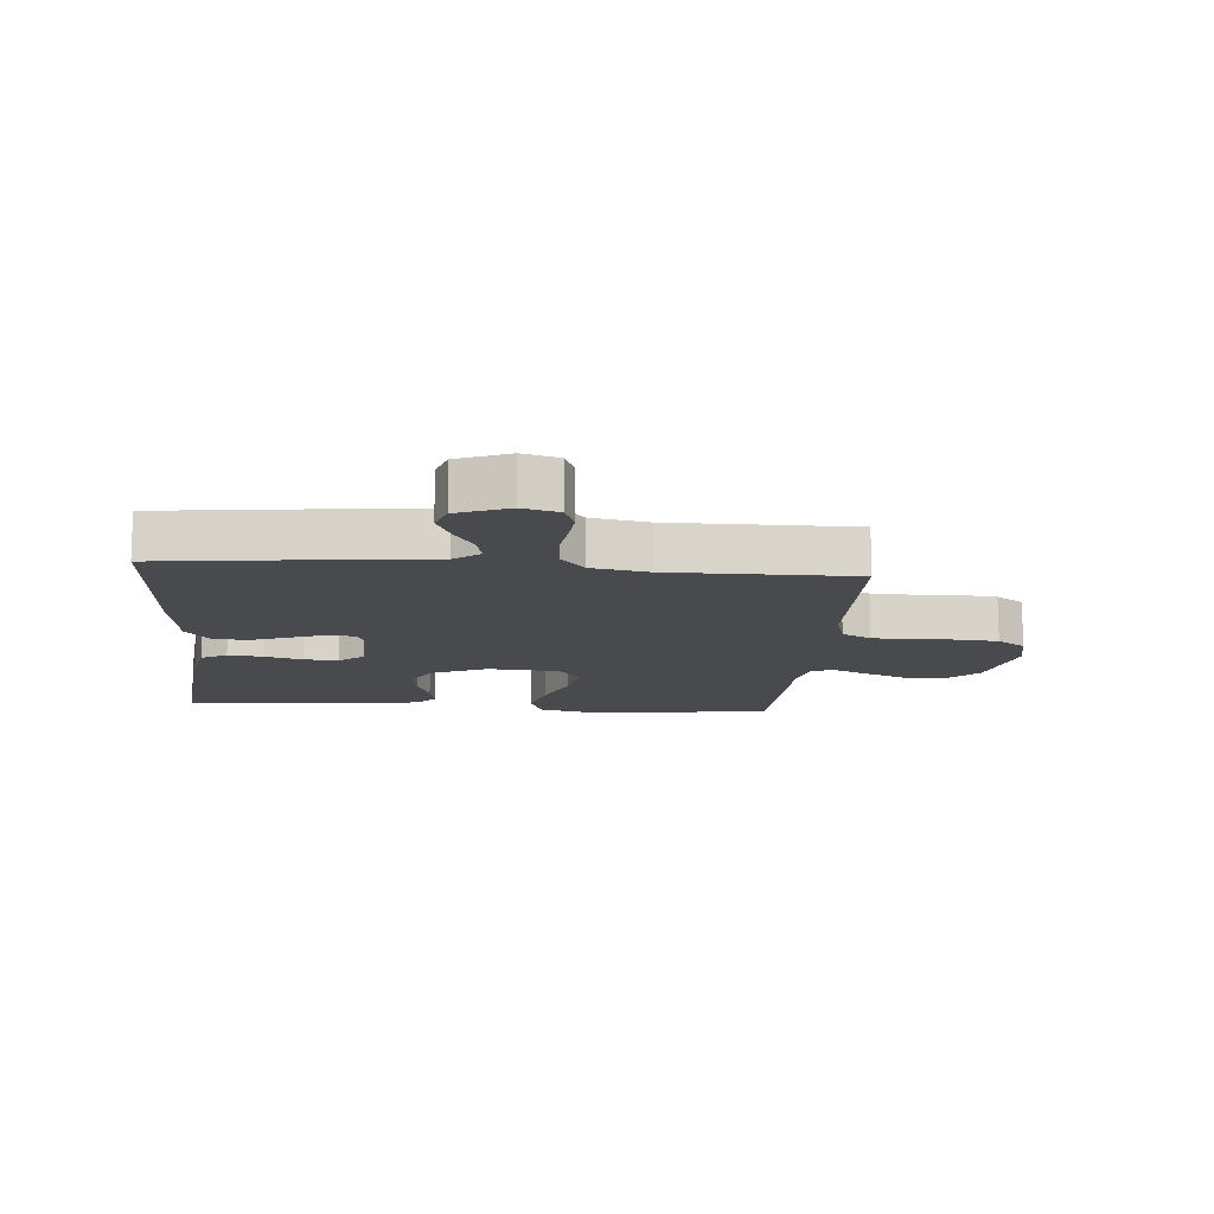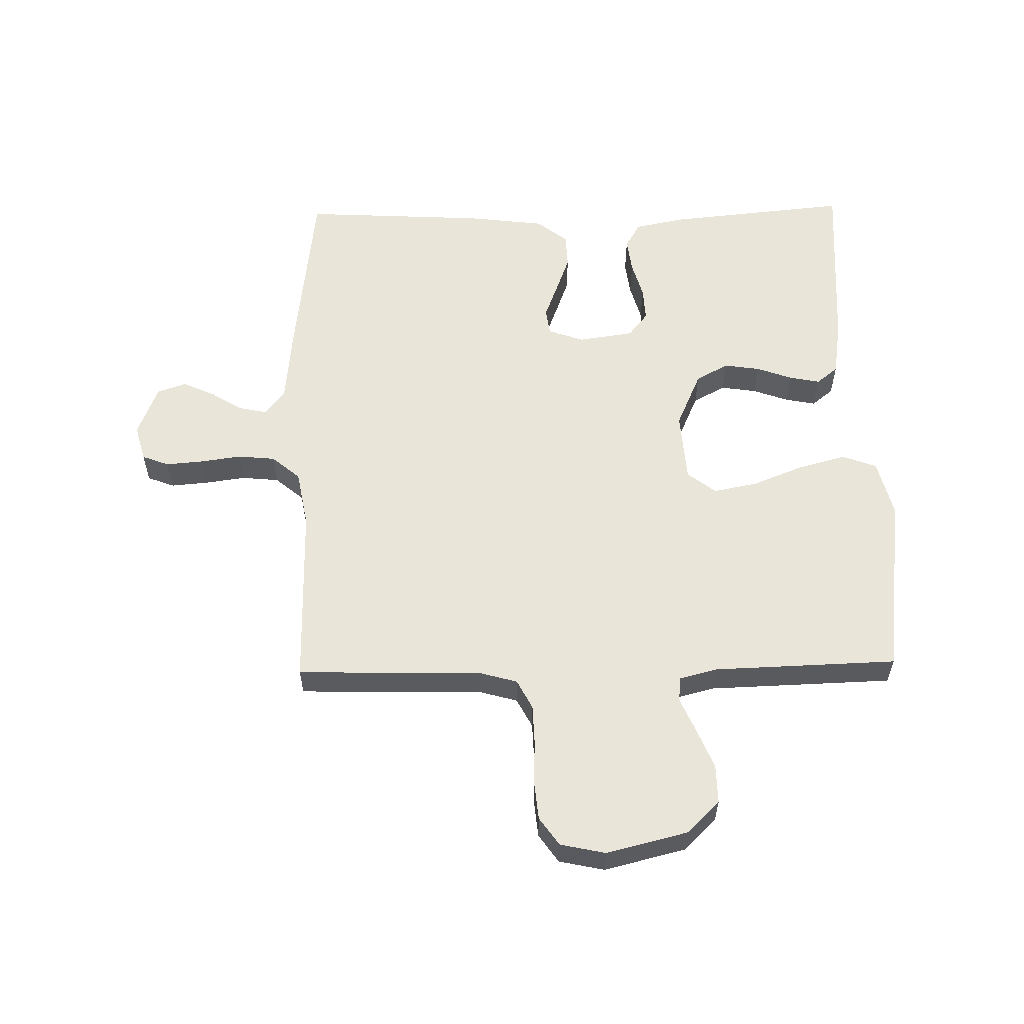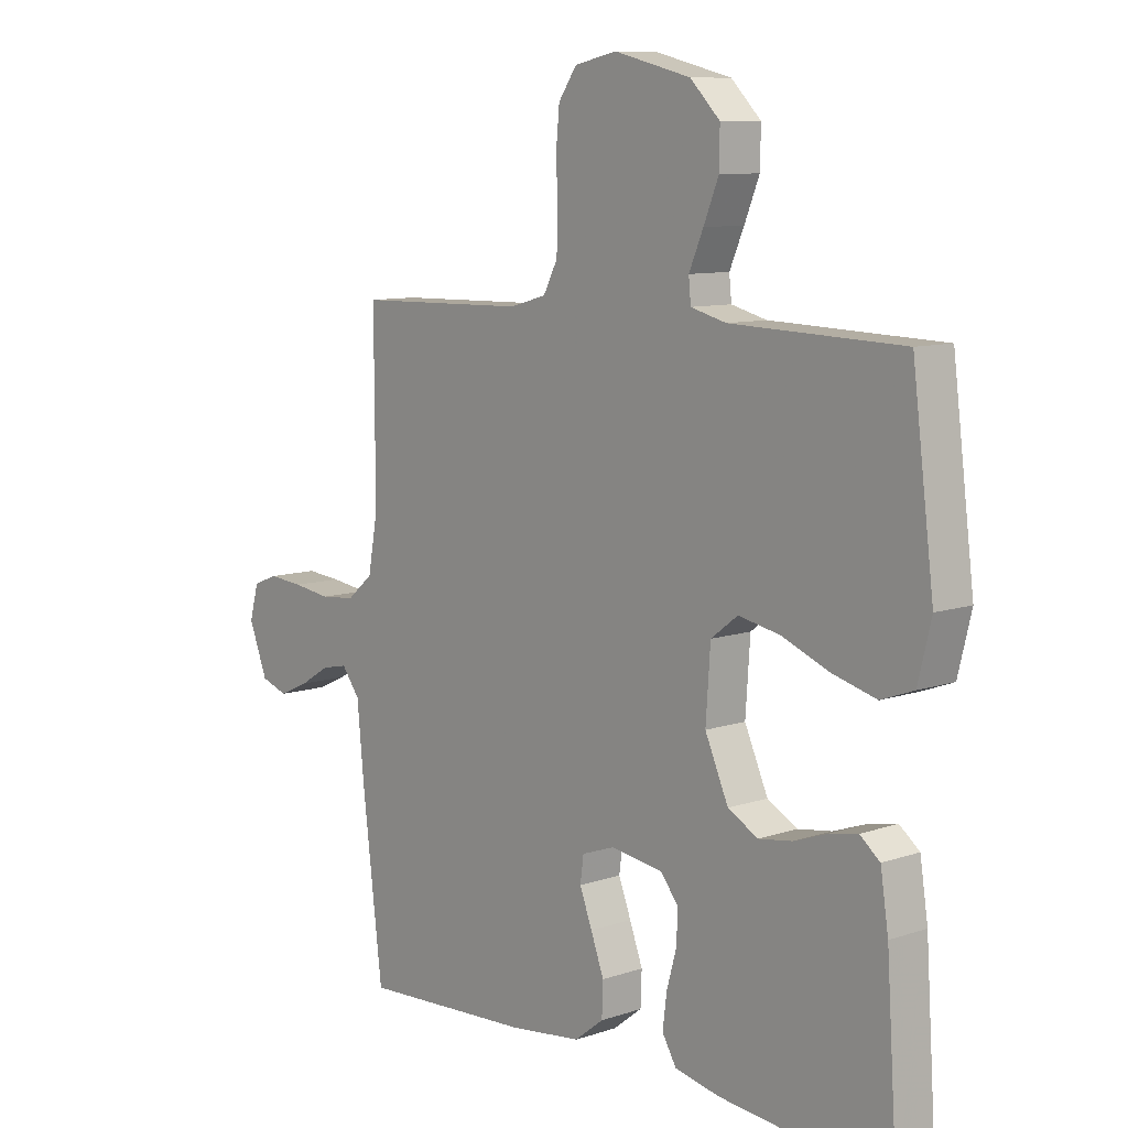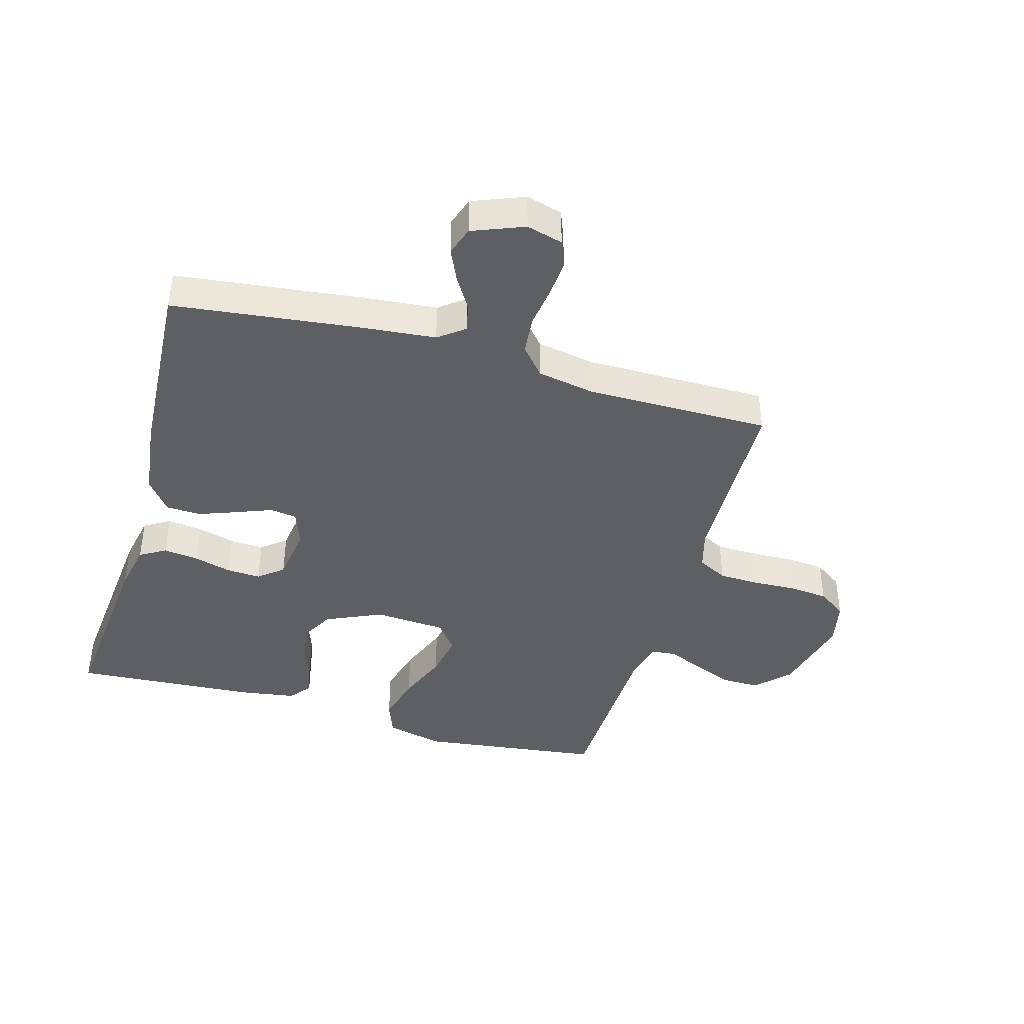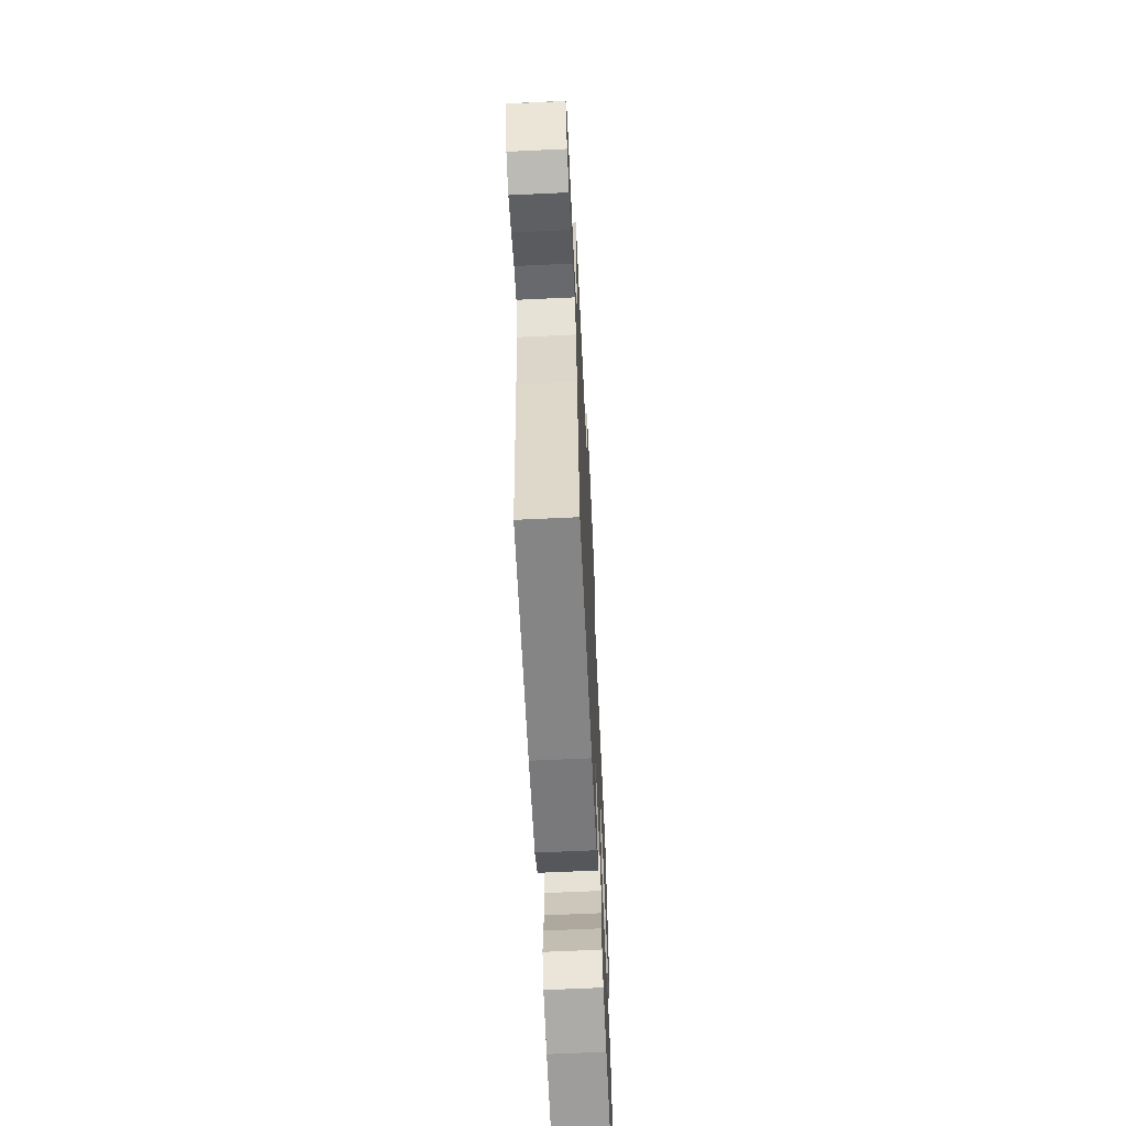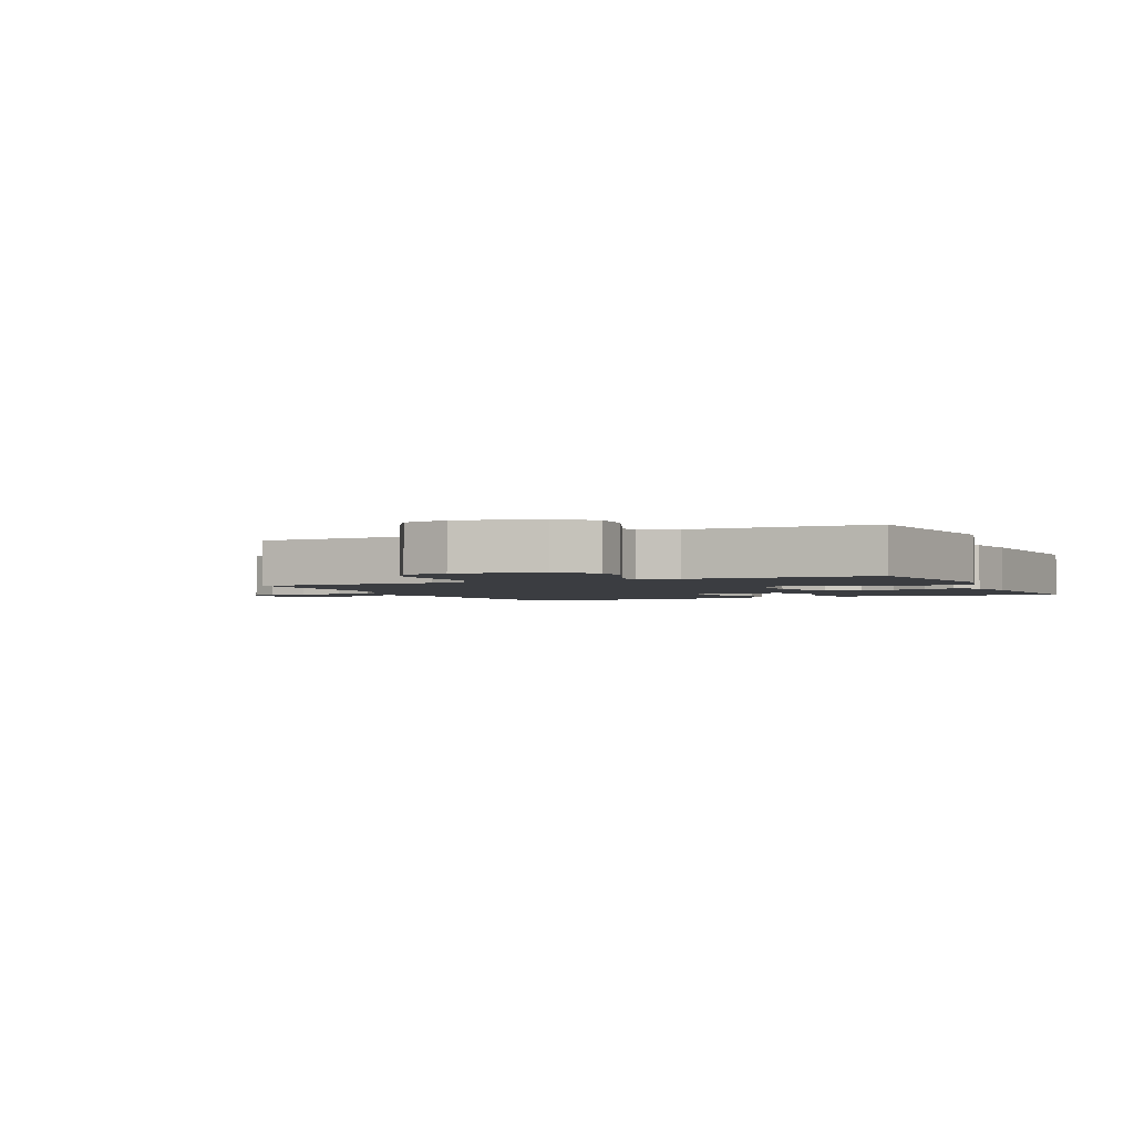
<metadata>
{"format":"obj","ext":"obj","renderer":"f3d","projection":"perspective","resolution":1024,"background":"white","views":[{"elev":-13.1,"azim":-94.8,"up":"+Y"},{"elev":57.9,"azim":-1.2,"up":"+Y"},{"elev":9.5,"azim":48.6,"up":"+Z"},{"elev":-41.4,"azim":-105.9,"up":"+Y"},{"elev":-65.0,"azim":-87.3,"up":"+Z"},{"elev":-2.3,"azim":25.0,"up":"+Y"}]}
</metadata>
<code>
v 0.5 0.07 -0.5
v 0.2 0.07 -0.471
v 0.121 0.07 -0.455
v 0.096 0.07 -0.413
v 0.103 0.07 -0.356
v 0.12 0.07 -0.295
v 0.123 0.07 -0.239
v 0.091 0.07 -0.199
v 0 0.07 -0.186
v -0.058 0.07 -0.207
v -0.064 0.07 -0.251
v -0.042 0.07 -0.308
v -0.019 0.07 -0.37
v -0.021 0.07 -0.427
v -0.072 0.07 -0.467
v -0.2 0.07 -0.483
v -0.5 0.07 -0.5
v -0.536 0.07 -0.2
v -0.548 0.07 -0.076
v -0.58 0.07 -0.034
v -0.626 0.07 -0.044
v -0.678 0.07 -0.076
v -0.731 0.07 -0.1
v -0.778 0.07 -0.084
v -0.811 0.07 0
v -0.795 0.07 0.059
v -0.751 0.07 0.076
v -0.69 0.07 0.071
v -0.623 0.07 0.062
v -0.562 0.07 0.068
v -0.516 0.07 0.107
v -0.499 0.07 0.2
v -0.5 0.07 0.5
v -0.2 0.07 0.507
v -0.136 0.07 0.525
v -0.111 0.07 0.573
v -0.109 0.07 0.638
v -0.112 0.07 0.709
v -0.106 0.07 0.773
v -0.074 0.07 0.819
v 0 0.07 0.835
v 0.134 0.07 0.802
v 0.186 0.07 0.75
v 0.185 0.07 0.687
v 0.159 0.07 0.623
v 0.134 0.07 0.565
v 0.138 0.07 0.525
v 0.2 0.07 0.509
v 0.5 0.07 0.5
v 0.538 0.07 0.2
v 0.515 0.07 0.106
v 0.458 0.07 0.085
v 0.38 0.07 0.106
v 0.297 0.07 0.139
v 0.225 0.07 0.153
v 0.178 0.07 0.117
v 0.17 0.07 0
v 0.211 0.07 -0.092
v 0.264 0.07 -0.121
v 0.323 0.07 -0.112
v 0.381 0.07 -0.091
v 0.431 0.07 -0.081
v 0.466 0.07 -0.109
v 0.48 0.07 -0.2
v 0.5 0 -0.5
v 0.2 0 -0.471
v 0.121 0 -0.455
v 0.096 0 -0.413
v 0.103 0 -0.356
v 0.12 0 -0.295
v 0.123 0 -0.239
v 0.091 0 -0.199
v 0 0 -0.186
v -0.058 0 -0.207
v -0.064 0 -0.251
v -0.042 0 -0.308
v -0.019 0 -0.37
v -0.021 0 -0.427
v -0.072 0 -0.467
v -0.2 0 -0.483
v -0.5 0 -0.5
v -0.536 0 -0.2
v -0.548 0 -0.076
v -0.58 0 -0.034
v -0.626 0 -0.044
v -0.678 0 -0.076
v -0.731 0 -0.1
v -0.778 0 -0.084
v -0.811 0 0
v -0.795 0 0.059
v -0.751 0 0.076
v -0.69 0 0.071
v -0.623 0 0.062
v -0.562 0 0.068
v -0.516 0 0.107
v -0.499 0 0.2
v -0.5 0 0.5
v -0.2 0 0.507
v -0.136 0 0.525
v -0.111 0 0.573
v -0.109 0 0.638
v -0.112 0 0.709
v -0.106 0 0.773
v -0.074 0 0.819
v 0 0 0.835
v 0.134 0 0.802
v 0.186 0 0.75
v 0.185 0 0.687
v 0.159 0 0.623
v 0.134 0 0.565
v 0.138 0 0.525
v 0.2 0 0.509
v 0.5 0 0.5
v 0.538 0 0.2
v 0.515 0 0.106
v 0.458 0 0.085
v 0.38 0 0.106
v 0.297 0 0.139
v 0.225 0 0.153
v 0.178 0 0.117
v 0.17 0 0
v 0.211 0 -0.092
v 0.264 0 -0.121
v 0.323 0 -0.112
v 0.381 0 -0.091
v 0.431 0 -0.081
v 0.466 0 -0.109
v 0.48 0 -0.2
f 4 5 6
f 3 4 6
f 2 3 6
f 1 2 6
f 64 1 6
f 63 64 6
f 62 63 6
f 61 62 6
f 60 61 6
f 59 60 6 7
f 58 59 7 8
f 57 58 8 9
f 56 57 9 10
f 52 53 54
f 51 52 54
f 50 51 54
f 49 50 54
f 48 49 54
f 47 48 54 55
f 44 45 46
f 43 44 46
f 42 43 46
f 41 42 46
f 40 41 46
f 39 40 46
f 38 39 46
f 37 38 46
f 36 37 46 47
f 47 55 56
f 36 47 56
f 35 36 56
f 32 33 34
f 35 56 10
f 34 35 10
f 32 34 10
f 31 32 10
f 27 28 29
f 26 27 29
f 25 26 29
f 24 25 29
f 23 24 29
f 22 23 29
f 21 22 29
f 20 21 29 30
f 17 18 19
f 16 17 19
f 15 16 19
f 14 15 19
f 13 14 19
f 12 13 19
f 11 12 19
f 20 30 31
f 19 20 31
f 11 19 31
f 10 11 31
f 70 69 68
f 70 68 67
f 70 67 66
f 70 66 65
f 70 65 128
f 70 128 127
f 70 127 126
f 70 126 125
f 70 125 124
f 71 70 124 123
f 72 71 123 122
f 73 72 122 121
f 74 73 121 120
f 118 117 116
f 118 116 115
f 118 115 114
f 118 114 113
f 118 113 112
f 119 118 112 111
f 110 109 108
f 110 108 107
f 110 107 106
f 110 106 105
f 110 105 104
f 110 104 103
f 110 103 102
f 110 102 101
f 111 110 101 100
f 120 119 111
f 120 111 100
f 120 100 99
f 98 97 96
f 74 120 99
f 74 99 98
f 74 98 96
f 74 96 95
f 93 92 91
f 93 91 90
f 93 90 89
f 93 89 88
f 93 88 87
f 93 87 86
f 93 86 85
f 94 93 85 84
f 83 82 81
f 83 81 80
f 83 80 79
f 83 79 78
f 83 78 77
f 83 77 76
f 83 76 75
f 95 94 84
f 95 84 83
f 95 83 75
f 95 75 74
f 1 65 66 2
f 2 66 67 3
f 3 67 68 4
f 4 68 69 5
f 5 69 70 6
f 6 70 71 7
f 7 71 72 8
f 8 72 73 9
f 9 73 74 10
f 10 74 75 11
f 11 75 76 12
f 12 76 77 13
f 13 77 78 14
f 14 78 79 15
f 15 79 80 16
f 16 80 81 17
f 17 81 82 18
f 18 82 83 19
f 19 83 84 20
f 20 84 85 21
f 21 85 86 22
f 22 86 87 23
f 23 87 88 24
f 24 88 89 25
f 25 89 90 26
f 26 90 91 27
f 27 91 92 28
f 28 92 93 29
f 29 93 94 30
f 30 94 95 31
f 31 95 96 32
f 32 96 97 33
f 33 97 98 34
f 34 98 99 35
f 35 99 100 36
f 36 100 101 37
f 37 101 102 38
f 38 102 103 39
f 39 103 104 40
f 40 104 105 41
f 41 105 106 42
f 42 106 107 43
f 43 107 108 44
f 44 108 109 45
f 45 109 110 46
f 46 110 111 47
f 47 111 112 48
f 48 112 113 49
f 49 113 114 50
f 50 114 115 51
f 51 115 116 52
f 52 116 117 53
f 53 117 118 54
f 54 118 119 55
f 55 119 120 56
f 56 120 121 57
f 57 121 122 58
f 58 122 123 59
f 59 123 124 60
f 60 124 125 61
f 61 125 126 62
f 62 126 127 63
f 63 127 128 64
f 64 128 65 1

</code>
